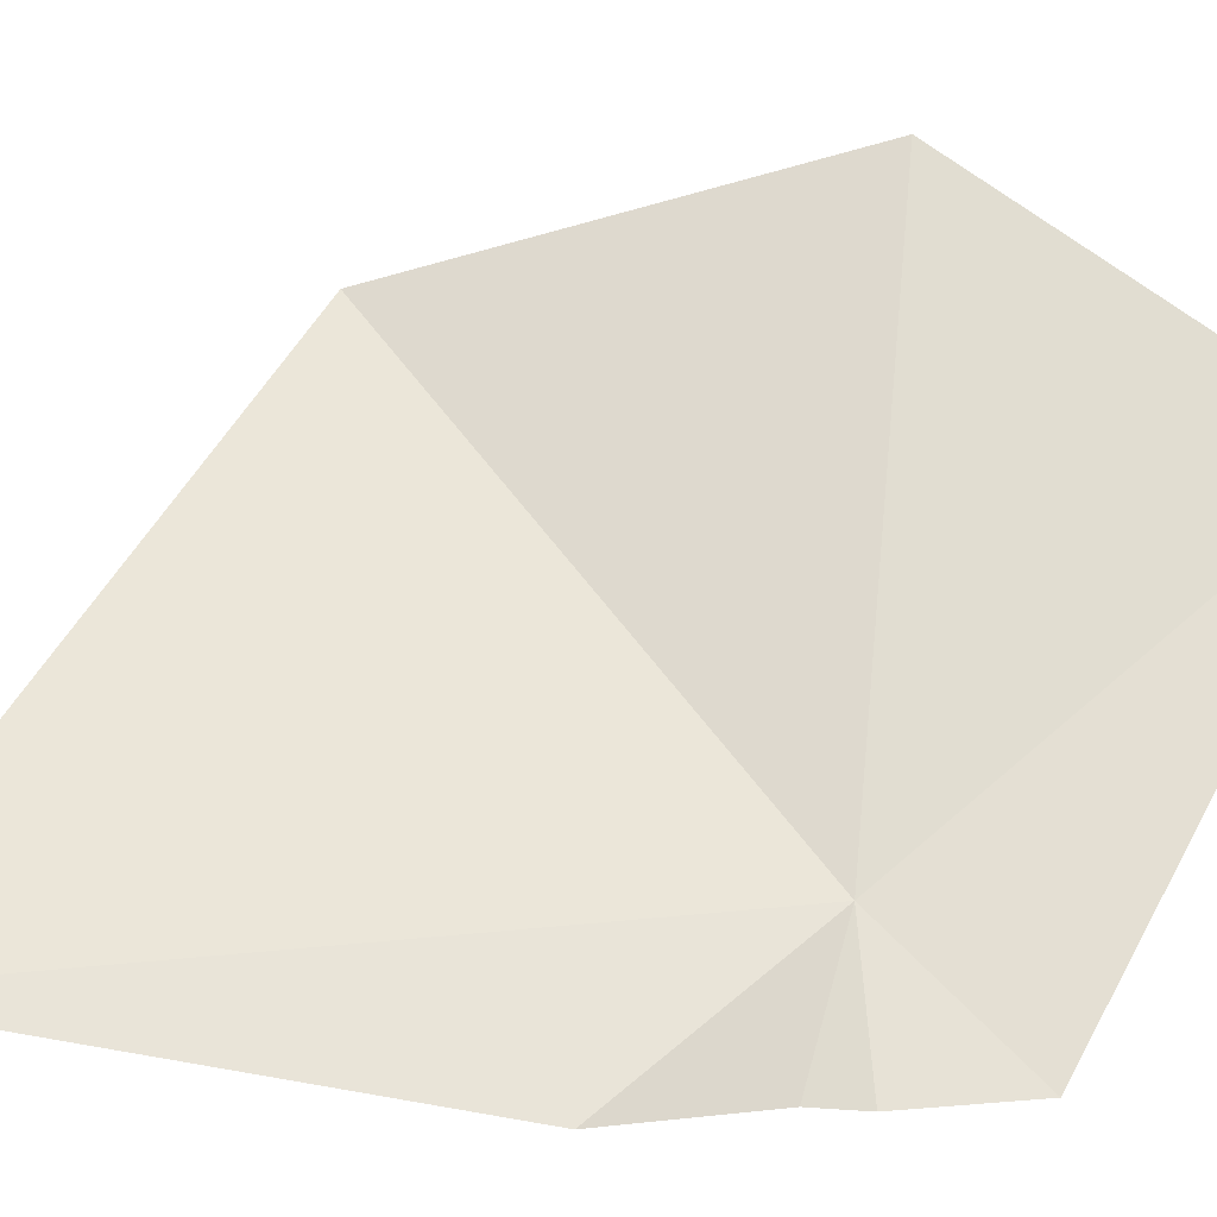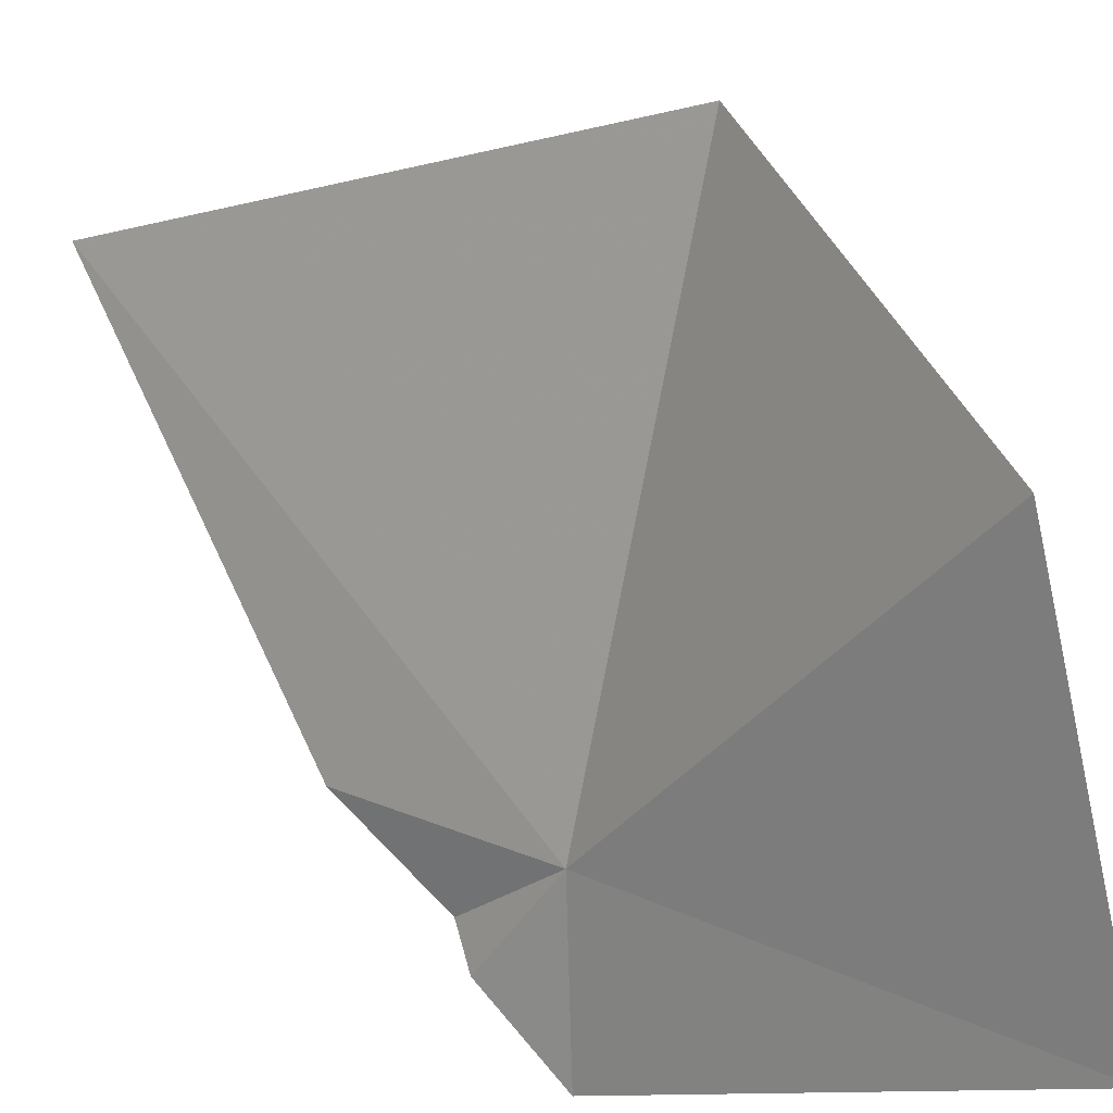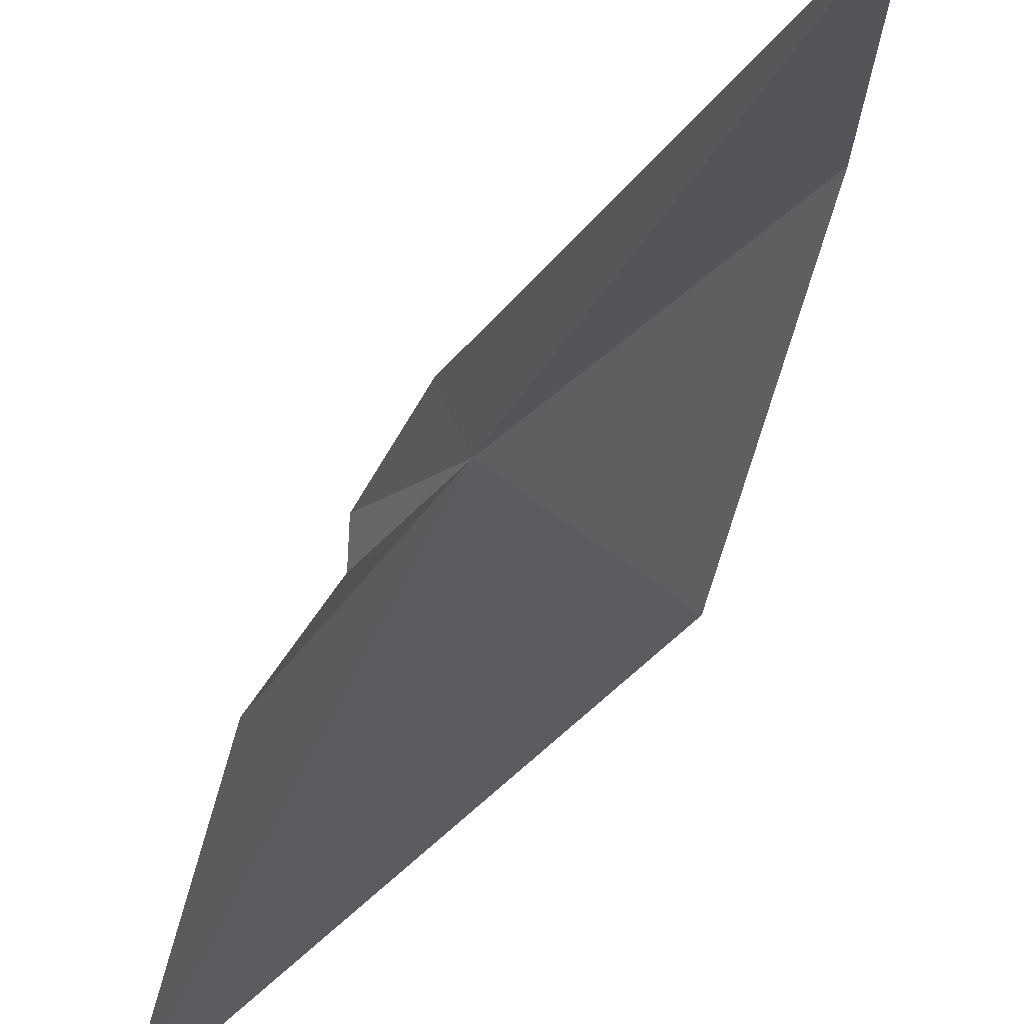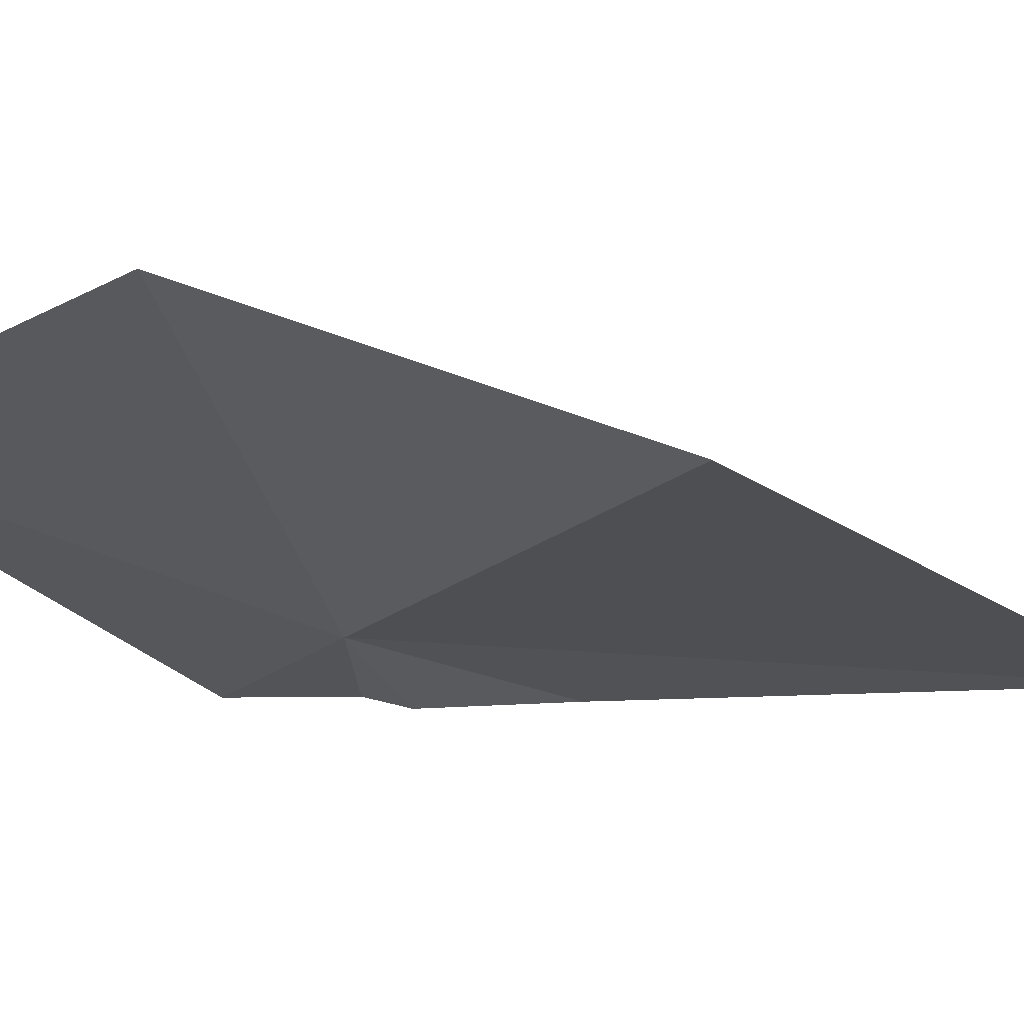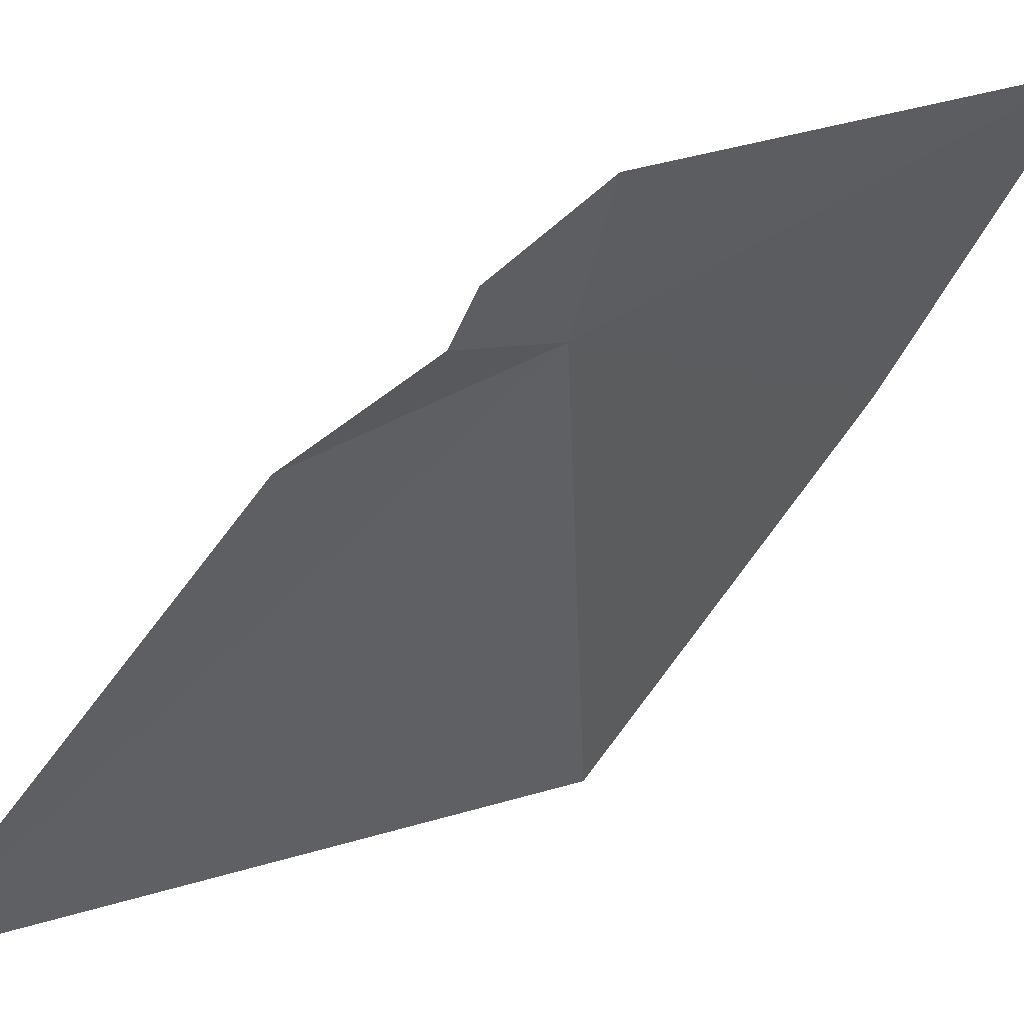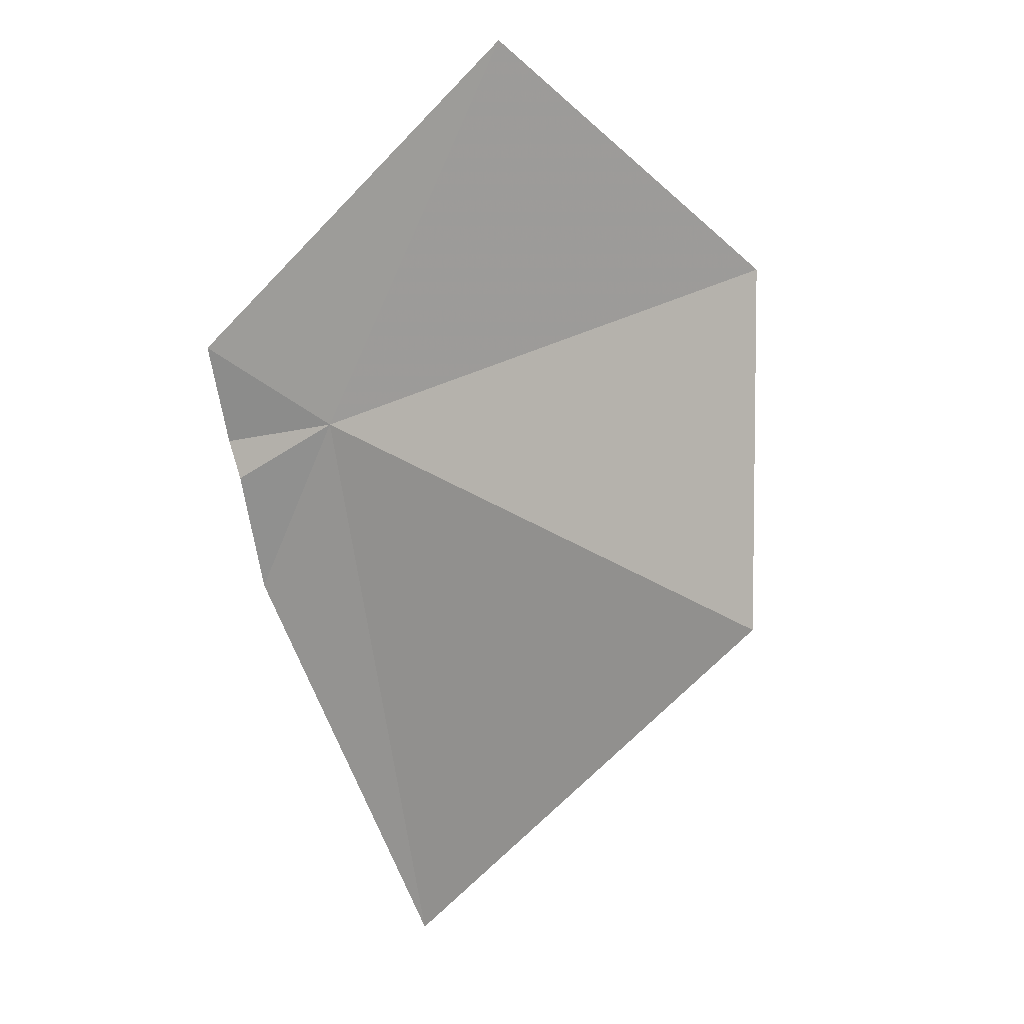
<metadata>
{"format":"obj","ext":"obj","renderer":"f3d","projection":"perspective","resolution":1024,"background":"white","views":[{"elev":11.5,"azim":47.6,"up":"+Z"},{"elev":65.8,"azim":111.1,"up":"+Z"},{"elev":-54.8,"azim":122.5,"up":"+Z"},{"elev":29.2,"azim":-120.0,"up":"+Z"},{"elev":-75.8,"azim":100.1,"up":"+Z"},{"elev":45.2,"azim":-111.6,"up":"+Y"}]}
</metadata>
<code>
v 4.61 -3.75 2.078
v 4.483 -3.585 2.397
v 4.304 -3.79 2.324
v 4.361 -4.138 2.06
v 4.658 -3.784 2.001
v 4.631 -3.804 2.001
v 4.699 -3.712 2.001
v 4.671 -3.456 2.255
v 4.588 -3.895 2.001
f 1 2 3
f 1 3 4
f 1 6 5
f 1 8 2
f 1 5 7
f 1 9 6
f 1 7 8
f 1 4 9

</code>
